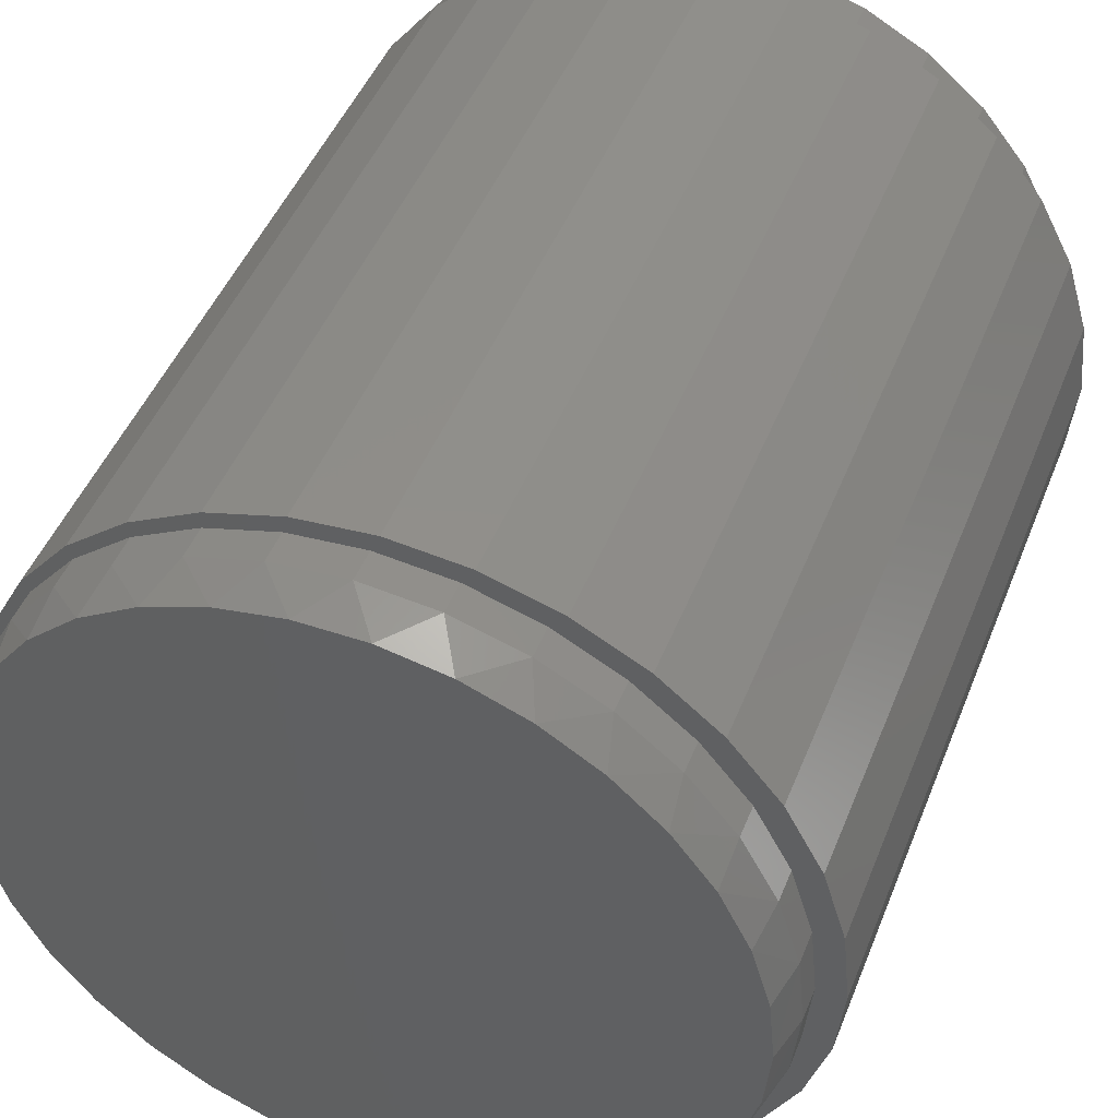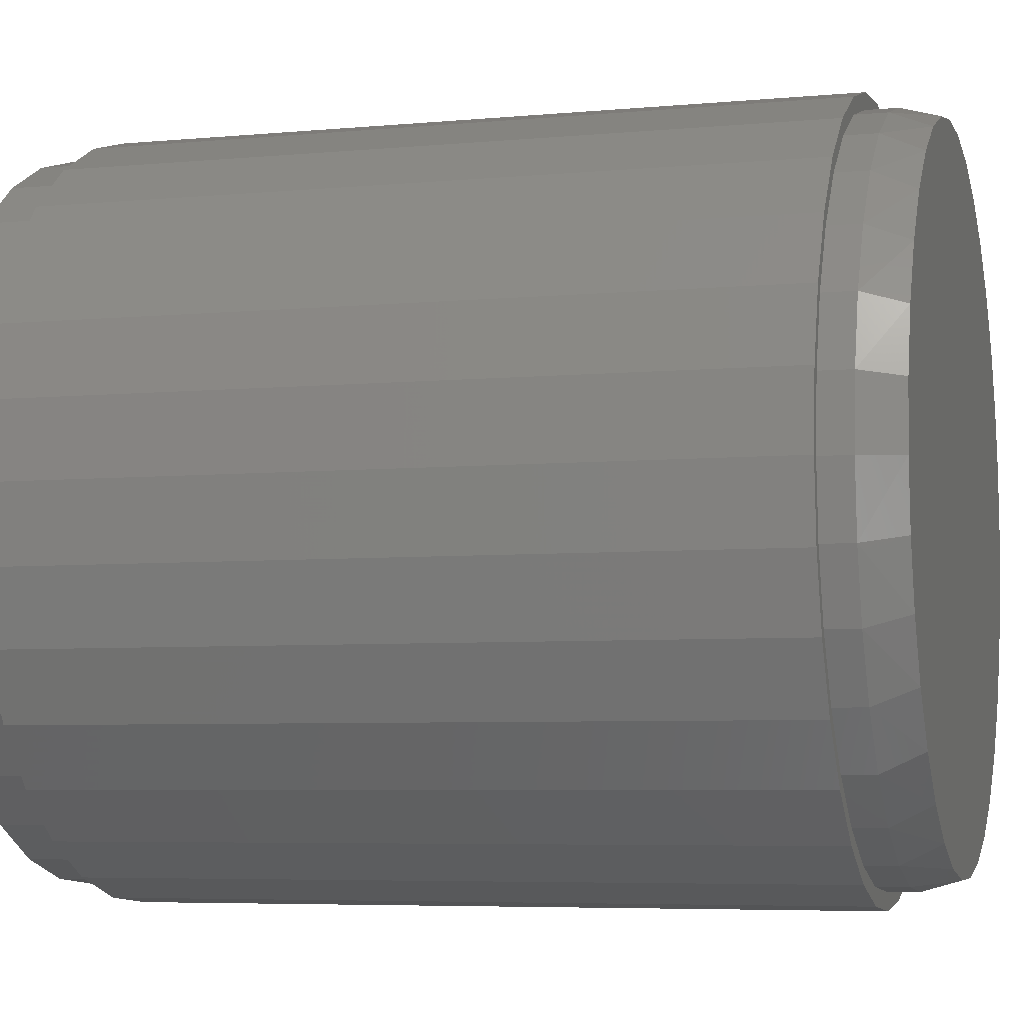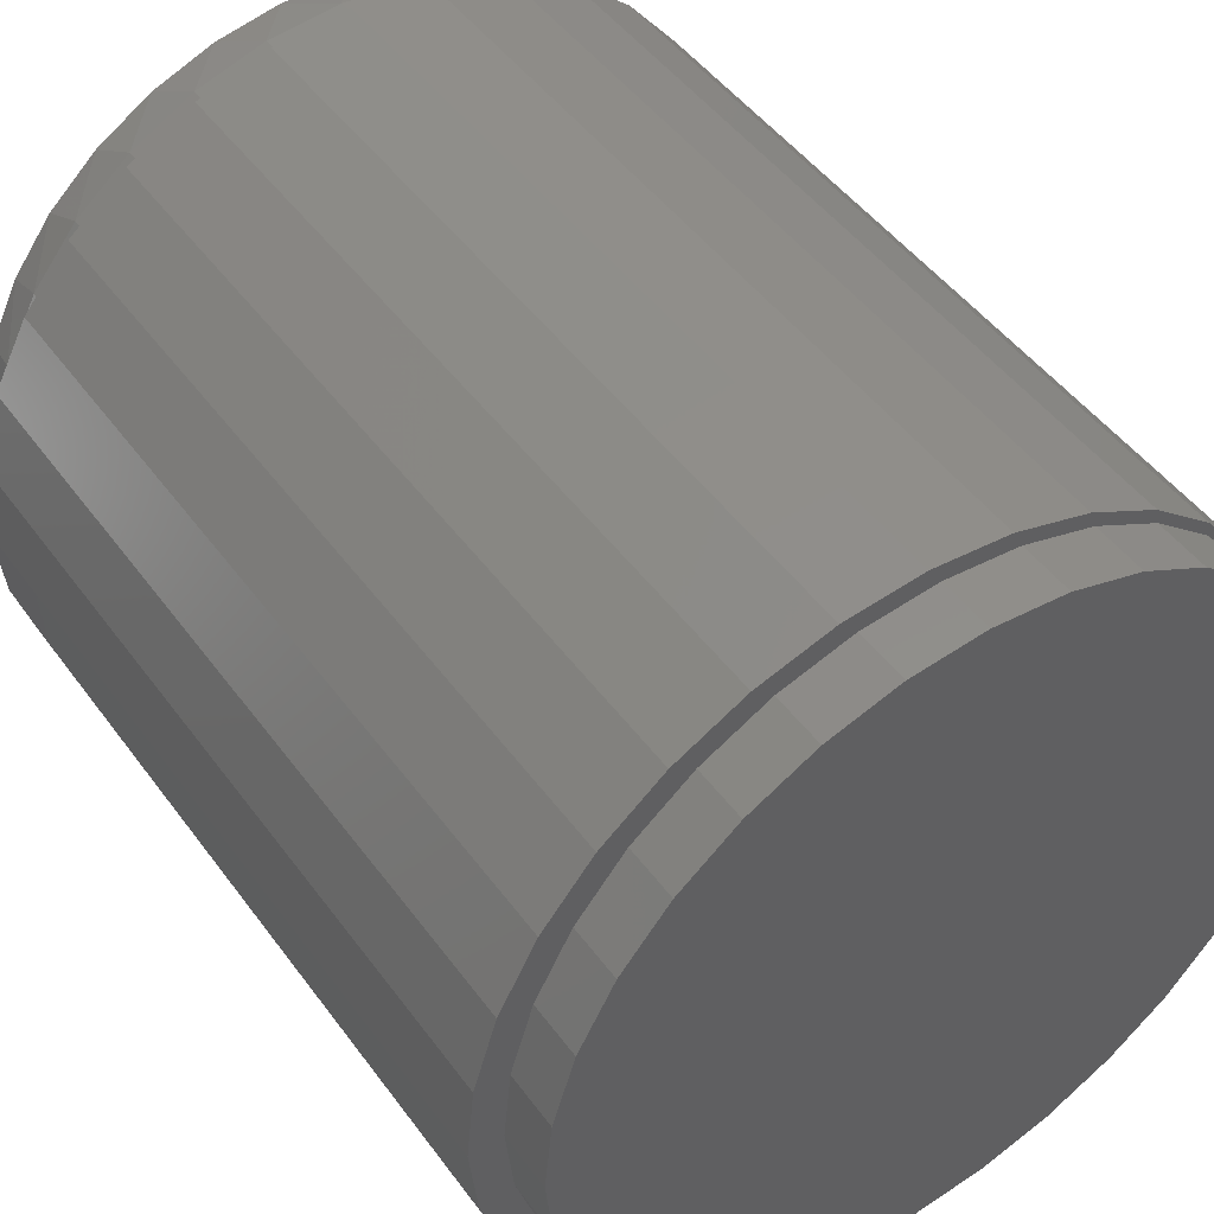
<metadata>
{"format":"stl","ext":"stl","renderer":"f3d","projection":"perspective","resolution":1024,"background":"white","views":[{"elev":46.6,"azim":21.0,"up":"+Z"},{"elev":-5.7,"azim":-74.1,"up":"+Z"},{"elev":47.5,"azim":145.7,"up":"+Z"}]}
</metadata>
<code>
# stl→obj: 290 verts, 572 faces
v 0.2687 0.01562 8.278e-17
v 0.2687 0.05469 -3.975e-16
v 0.2635 0.01562 0.05275
v 0.2635 0.05469 0.05275
v 0.2481 0.01562 0.1035
v 0.2481 0.05469 0.1035
v 0.2231 0.01562 0.1502
v 0.2231 0.05469 0.1502
v 0.1895 0.01562 0.1912
v 0.1895 0.05469 0.1912
v 0.1485 0.01562 0.2248
v 0.1485 0.05469 0.2248
v 0.1017 0.01562 0.2498
v 0.1017 0.05469 0.2498
v 0.05102 0.01562 0.2652
v 0.05102 0.05469 0.2652
v -0.001727 0.01562 0.2704
v -0.001727 0.05469 0.2704
v -0.05448 0.01562 0.2652
v -0.05448 0.05469 0.2652
v -0.1052 0.01562 0.2498
v -0.1052 0.05469 0.2498
v -0.152 0.01562 0.2248
v -0.152 0.05469 0.2248
v -0.1929 0.01562 0.1912
v -0.1929 0.05469 0.1912
v -0.2266 0.01562 0.1502
v -0.2266 0.05469 0.1502
v -0.2515 0.01562 0.1035
v -0.2515 0.05469 0.1035
v -0.2669 0.01562 0.05275
v -0.2669 0.05469 0.05275
v -0.2721 0.01562 -1.159e-16
v -0.2721 0.05469 1.243e-16
v -0.2669 0.01562 -0.05275
v -0.2669 0.05469 -0.05275
v -0.2515 0.01562 -0.1035
v -0.2515 0.05469 -0.1035
v -0.2266 0.01562 -0.1502
v -0.2266 0.05469 -0.1502
v -0.1929 0.01562 -0.1912
v -0.1929 0.05469 -0.1912
v -0.152 0.01562 -0.2248
v -0.152 0.05469 -0.2248
v -0.1052 0.01562 -0.2498
v -0.1052 0.05469 -0.2498
v -0.05448 0.01562 -0.2652
v -0.05448 0.05469 -0.2652
v -0.001727 0.01562 -0.2704
v -0.001727 0.05469 -0.2704
v 0.05102 0.01562 -0.2652
v 0.05102 0.05469 -0.2652
v 0.1017 0.01562 -0.2498
v 0.1017 0.05469 -0.2498
v 0.1485 0.01562 -0.2248
v 0.1485 0.05469 -0.2248
v 0.1895 0.01562 -0.1912
v 0.1895 0.05469 -0.1912
v 0.2231 0.01562 -0.1502
v 0.2231 0.05469 -0.1502
v 0.2481 0.01562 -0.1035
v 0.2481 0.05469 -0.1035
v 0.2635 0.01562 -0.05275
v 0.2635 0.05469 -0.05275
v 0.06331 0.01562 -0.2786
v 0.007895 0.01562 -0.284
v -0.04752 0.01562 -0.2786
v -0.04752 0.01562 0.2786
v 0.007895 0.01562 0.284
v -0.1008 0.01562 0.2624
v -0.1499 0.01562 0.2362
v -0.193 0.01562 0.2009
v -0.2283 0.01562 0.1578
v -0.2545 0.01562 0.1087
v -0.2707 0.01562 0.05541
v -0.2707 0.01562 -0.05541
v -0.2545 0.01562 -0.1087
v -0.2283 0.01562 -0.1578
v -0.193 0.01562 -0.2009
v -0.1499 0.01562 -0.2362
v -0.1008 0.01562 -0.2624
v 0.1166 0.01562 -0.2624
v -0.2762 0.01562 5.77e-18
v 0.1657 0.01562 -0.2362
v 0.2087 0.01562 -0.2009
v 0.2441 0.01562 -0.1578
v 0.2703 0.01562 -0.1087
v 0.2865 0.01562 -0.05541
v 0.2919 0.01562 -1.334e-16
v 0.2865 0.01562 0.05541
v 0.2703 0.01562 0.1087
v 0.2441 0.01562 0.1578
v 0.2087 0.01562 0.2009
v 0.1657 0.01562 0.2362
v 0.1166 0.01562 0.2624
v 0.06331 0.01562 0.2786
v 0.02595 -0.5938 0.2615
v -0.0225 -0.5938 0.2615
v -0.07013 -0.5938 0.2526
v 0.07359 -0.5938 0.2526
v 0.07359 -0.5938 -0.2526
v -0.0225 -0.5938 -0.2615
v 0.02595 -0.5938 -0.2615
v 0.1188 -0.5938 0.2351
v -0.1153 -0.5938 0.2351
v 0.16 -0.5938 0.2095
v -0.1565 -0.5938 0.2095
v 0.1958 -0.5938 0.1769
v -0.1923 -0.5938 0.1769
v 0.225 -0.5938 0.1382
v -0.2215 -0.5938 0.1382
v 0.2466 -0.5938 0.09486
v -0.2431 -0.5938 0.09485
v 0.2598 -0.5938 0.04825
v -0.2564 -0.5938 0.04825
v 0.2643 -0.5938 -4.795e-16
v -0.2609 -0.5938 -1.383e-06
v 0.2598 -0.5938 -0.04825
v -0.2564 -0.5938 -0.04825
v 0.2466 -0.5938 -0.09486
v -0.2431 -0.5938 -0.09486
v 0.225 -0.5938 -0.1382
v -0.2215 -0.5938 -0.1382
v 0.1958 -0.5938 -0.1769
v -0.1923 -0.5938 -0.1769
v 0.16 -0.5938 -0.2095
v -0.1565 -0.5938 -0.2095
v 0.1188 -0.5938 -0.2351
v -0.1153 -0.5938 -0.2351
v -0.07013 -0.5938 -0.2526
v 0.2721 -0.5391 -1.159e-16
v 0.2721 -0.5625 -1.821e-16
v 0.2669 -0.5391 -0.05275
v 0.2669 -0.5625 -0.05275
v 0.2515 -0.5391 -0.1035
v 0.2515 -0.5625 -0.1035
v 0.2266 -0.5391 -0.1502
v 0.2266 -0.5625 -0.1502
v 0.1929 -0.5391 -0.1912
v 0.1929 -0.5625 -0.1912
v 0.152 -0.5391 -0.2248
v 0.152 -0.5625 -0.2248
v 0.1052 -0.5391 -0.2498
v 0.1052 -0.5625 -0.2498
v 0.05448 -0.5391 -0.2652
v 0.05448 -0.5625 -0.2652
v 0.001727 -0.5391 -0.2704
v 0.001727 -0.5625 -0.2704
v -0.05102 -0.5391 -0.2652
v -0.05102 -0.5625 -0.2652
v -0.1017 -0.5391 -0.2498
v -0.1017 -0.5625 -0.2498
v -0.1485 -0.5391 -0.2248
v -0.1485 -0.5625 -0.2248
v -0.1895 -0.5391 -0.1912
v -0.1895 -0.5625 -0.1912
v -0.2231 -0.5391 -0.1502
v -0.2231 -0.5625 -0.1502
v -0.2481 -0.5391 -0.1035
v -0.2481 -0.5625 -0.1035
v -0.2635 -0.5391 -0.05275
v -0.2635 -0.5625 -0.05275
v -0.2687 -0.5391 8.278e-17
v -0.2687 -0.5625 8.278e-17
v -0.2635 -0.5391 0.05275
v -0.2635 -0.5625 0.05275
v -0.2481 -0.5391 0.1035
v -0.2481 -0.5625 0.1035
v -0.2231 -0.5391 0.1502
v -0.2231 -0.5625 0.1502
v -0.1895 -0.5391 0.1912
v -0.1895 -0.5625 0.1912
v -0.1485 -0.5391 0.2248
v -0.1485 -0.5625 0.2248
v -0.1017 -0.5391 0.2498
v -0.1017 -0.5625 0.2498
v -0.05102 -0.5391 0.2652
v -0.05102 -0.5625 0.2652
v 0.001727 -0.5391 0.2704
v 0.001727 -0.5625 0.2704
v 0.05448 -0.5391 0.2652
v 0.05448 -0.5625 0.2652
v 0.1052 -0.5391 0.2498
v 0.1052 -0.5625 0.2498
v 0.152 -0.5391 0.2248
v 0.152 -0.5625 0.2248
v 0.1929 -0.5391 0.1912
v 0.1929 -0.5625 0.1912
v 0.2266 -0.5391 0.1502
v 0.2266 -0.5625 0.1502
v 0.2515 -0.5391 0.1035
v 0.2515 -0.5625 0.1035
v 0.2669 -0.5391 0.05275
v 0.2669 -0.5625 0.05275
v 0.007895 -0.5391 0.2528
v 0.05721 -0.5391 0.2479
v -0.04142 -0.5391 0.2479
v -0.08885 -0.5391 0.2336
v 0.1046 -0.5391 0.2336
v 0.05721 -0.5391 -0.2479
v -0.04142 -0.5391 -0.2479
v 0.1046 -0.5391 -0.2336
v 0.007895 -0.5391 -0.2528
v -0.08885 -0.5391 -0.2336
v -0.1326 -0.5391 -0.2102
v 0.1483 -0.5391 -0.2102
v -0.1709 -0.5391 -0.1788
v 0.1866 -0.5391 -0.1788
v -0.2023 -0.5391 -0.1404
v 0.2181 -0.5391 -0.1404
v -0.2257 -0.5391 -0.09674
v 0.2414 -0.5391 -0.09674
v -0.24 -0.5391 -0.04932
v 0.2558 -0.5391 -0.04932
v -0.2449 -0.5391 2.919e-20
v 0.2607 -0.5391 -6.189e-17
v -0.24 -0.5391 0.04932
v 0.2558 -0.5391 0.04932
v -0.2257 -0.5391 0.09674
v 0.2414 -0.5391 0.09674
v -0.2023 -0.5391 0.1404
v 0.2181 -0.5391 0.1404
v -0.1709 -0.5391 0.1788
v 0.1866 -0.5391 0.1788
v -0.1326 -0.5391 0.2102
v 0.1483 -0.5391 0.2102
v 0.007895 -0.5391 -0.284
v 0.06331 -0.5391 -0.2786
v -0.04752 -0.5391 -0.2786
v 0.007895 -0.5391 0.284
v -0.04752 -0.5391 0.2786
v -0.1008 -0.5391 0.2624
v -0.1499 -0.5391 0.2362
v -0.193 -0.5391 0.2009
v -0.2283 -0.5391 0.1578
v -0.2545 -0.5391 0.1087
v -0.2707 -0.5391 0.05541
v -0.2707 -0.5391 -0.05541
v -0.2545 -0.5391 -0.1087
v -0.2283 -0.5391 -0.1578
v -0.193 -0.5391 -0.2009
v -0.1499 -0.5391 -0.2362
v -0.1008 -0.5391 -0.2624
v 0.1166 -0.5391 -0.2624
v -0.2762 -0.5391 5.77e-18
v 0.06331 -0.5391 0.2786
v 0.1166 -0.5391 0.2624
v 0.1657 -0.5391 0.2362
v 0.2087 -0.5391 0.2009
v 0.2441 -0.5391 0.1578
v 0.2703 -0.5391 0.1087
v 0.2865 -0.5391 0.05541
v 0.2919 -0.5391 -6.38e-17
v 0.2865 -0.5391 -0.05541
v 0.2703 -0.5391 -0.1087
v 0.2441 -0.5391 -0.1578
v 0.2087 -0.5391 -0.2009
v 0.1657 -0.5391 -0.2362
v 0.007895 -0.01562 0.2528
v -0.04142 -0.01562 0.2479
v -0.08885 -0.01562 0.2336
v -0.1326 -0.01562 0.2102
v -0.1709 -0.01562 0.1788
v -0.2023 -0.01562 0.1404
v -0.2257 -0.01562 0.09674
v -0.24 -0.01562 0.04932
v -0.2449 -0.01562 2.919e-20
v 0.05721 -0.01562 0.2479
v 0.1046 -0.01562 0.2336
v 0.1483 -0.01562 0.2102
v 0.1866 -0.01562 0.1788
v 0.2181 -0.01562 0.1404
v 0.2414 -0.01562 0.09674
v 0.2558 -0.01562 0.04932
v 0.2607 -0.01562 -1.238e-16
v 0.007895 -0.01562 -0.2528
v 0.05721 -0.01562 -0.2479
v 0.1046 -0.01562 -0.2336
v 0.1483 -0.01562 -0.2102
v 0.1866 -0.01562 -0.1788
v 0.2181 -0.01562 -0.1404
v 0.2414 -0.01562 -0.09674
v 0.2558 -0.01562 -0.04932
v -0.04142 -0.01562 -0.2479
v -0.08885 -0.01562 -0.2336
v -0.1326 -0.01562 -0.2102
v -0.1709 -0.01562 -0.1788
v -0.2023 -0.01562 -0.1404
v -0.2257 -0.01562 -0.09674
v -0.24 -0.01562 -0.04932
f 1 2 3
f 3 2 4
f 3 4 5
f 5 4 6
f 5 6 7
f 7 6 8
f 7 8 9
f 9 8 10
f 9 10 11
f 11 10 12
f 11 12 13
f 13 12 14
f 13 14 15
f 15 14 16
f 15 16 17
f 17 16 18
f 17 18 19
f 19 18 20
f 19 20 21
f 21 20 22
f 21 22 23
f 23 22 24
f 23 24 25
f 25 24 26
f 25 26 27
f 27 26 28
f 27 28 29
f 29 28 30
f 29 30 31
f 31 30 32
f 31 32 33
f 33 32 34
f 33 34 35
f 35 34 36
f 35 36 37
f 37 36 38
f 37 38 39
f 39 38 40
f 39 40 41
f 41 40 42
f 41 42 43
f 43 42 44
f 43 44 45
f 45 44 46
f 45 46 47
f 47 46 48
f 47 48 49
f 49 48 50
f 49 50 51
f 51 50 52
f 51 52 53
f 53 52 54
f 53 54 55
f 55 54 56
f 55 56 57
f 57 56 58
f 57 58 59
f 59 58 60
f 59 60 61
f 61 60 62
f 61 62 63
f 63 62 64
f 63 64 1
f 1 64 2
f 49 65 66
f 67 49 66
f 17 68 69
f 68 17 19
f 19 70 68
f 70 19 21
f 21 71 70
f 23 71 21
f 72 71 23
f 25 72 23
f 73 72 25
f 27 73 25
f 74 73 27
f 29 74 27
f 75 74 29
f 31 75 29
f 76 35 37
f 37 77 76
f 77 37 39
f 39 78 77
f 78 39 41
f 41 79 78
f 79 41 43
f 43 80 79
f 80 43 45
f 45 81 80
f 47 81 45
f 67 81 47
f 47 49 67
f 51 82 65
f 49 51 65
f 83 75 31
f 83 31 33
f 83 33 35
f 83 35 76
f 51 53 82
f 82 53 55
f 82 55 84
f 84 55 57
f 84 57 85
f 85 57 59
f 85 59 86
f 86 59 61
f 86 61 87
f 87 61 63
f 87 63 88
f 88 63 1
f 88 1 89
f 89 1 3
f 89 3 90
f 90 3 5
f 90 5 91
f 91 5 7
f 91 7 92
f 92 7 9
f 92 9 93
f 93 9 11
f 93 11 94
f 94 11 13
f 94 13 95
f 95 13 15
f 95 15 96
f 96 15 17
f 96 17 69
f 16 20 18
f 20 16 22
f 22 16 14
f 22 14 24
f 24 14 12
f 24 12 26
f 26 12 10
f 26 10 28
f 28 10 8
f 28 8 30
f 30 8 6
f 30 6 32
f 32 6 4
f 32 4 34
f 34 4 2
f 34 2 36
f 36 2 64
f 36 64 38
f 38 64 62
f 38 62 40
f 40 62 60
f 40 60 42
f 42 60 58
f 42 58 44
f 44 58 56
f 44 56 46
f 46 56 54
f 46 54 48
f 48 54 52
f 48 52 50
f 97 98 99
f 97 99 100
f 101 102 103
f 100 99 104
f 104 99 105
f 104 105 106
f 106 105 107
f 106 107 108
f 108 107 109
f 108 109 110
f 110 109 111
f 110 111 112
f 112 111 113
f 112 113 114
f 114 113 115
f 114 115 116
f 116 115 117
f 116 117 118
f 118 117 119
f 118 119 120
f 120 119 121
f 120 121 122
f 122 121 123
f 122 123 124
f 124 123 125
f 124 125 126
f 126 125 127
f 126 127 128
f 128 127 129
f 128 129 101
f 101 129 130
f 101 130 102
f 131 132 133
f 133 132 134
f 133 134 135
f 135 134 136
f 135 136 137
f 137 136 138
f 137 138 139
f 139 138 140
f 139 140 141
f 141 140 142
f 141 142 143
f 143 142 144
f 143 144 145
f 145 144 146
f 145 146 147
f 147 146 148
f 147 148 149
f 149 148 150
f 149 150 151
f 151 150 152
f 151 152 153
f 153 152 154
f 153 154 155
f 155 154 156
f 155 156 157
f 157 156 158
f 157 158 159
f 159 158 160
f 159 160 161
f 161 160 162
f 161 162 163
f 163 162 164
f 163 164 165
f 165 164 166
f 165 166 167
f 167 166 168
f 167 168 169
f 169 168 170
f 169 170 171
f 171 170 172
f 171 172 173
f 173 172 174
f 173 174 175
f 175 174 176
f 175 176 177
f 177 176 178
f 177 178 179
f 179 178 180
f 179 180 181
f 181 180 182
f 181 182 183
f 183 182 184
f 183 184 185
f 185 184 186
f 185 186 187
f 187 186 188
f 187 188 189
f 189 188 190
f 189 190 191
f 191 190 192
f 191 192 193
f 193 192 194
f 193 194 131
f 131 194 132
f 194 192 112
f 192 190 110
f 112 192 110
f 190 188 108
f 110 190 108
f 188 186 106
f 108 188 106
f 186 184 104
f 106 186 104
f 184 182 100
f 104 184 100
f 182 180 97
f 100 182 97
f 180 178 98
f 97 180 98
f 178 176 99
f 98 178 99
f 176 174 105
f 99 176 105
f 174 172 107
f 105 174 107
f 172 170 109
f 107 172 109
f 170 168 111
f 109 170 111
f 168 166 113
f 111 168 113
f 113 166 115
f 115 166 164
f 115 164 117
f 112 114 194
f 194 114 116
f 194 116 132
f 162 160 121
f 160 158 123
f 121 160 123
f 158 156 125
f 123 158 125
f 156 154 127
f 125 156 127
f 154 152 129
f 127 154 129
f 152 150 130
f 129 152 130
f 150 148 102
f 130 150 102
f 148 146 103
f 102 148 103
f 146 144 101
f 103 146 101
f 144 142 128
f 101 144 128
f 142 140 126
f 128 142 126
f 140 138 124
f 126 140 124
f 138 136 122
f 124 138 122
f 136 134 120
f 122 136 120
f 120 134 118
f 118 134 132
f 118 132 116
f 121 119 162
f 162 119 117
f 162 117 164
f 195 196 197
f 198 197 196
f 199 198 196
f 200 201 202
f 203 201 200
f 201 204 202
f 202 204 205
f 202 205 206
f 206 205 207
f 206 207 208
f 208 207 209
f 208 209 210
f 210 209 211
f 210 211 212
f 212 211 213
f 212 213 214
f 214 213 215
f 214 215 216
f 216 215 217
f 216 217 218
f 218 217 219
f 218 219 220
f 220 219 221
f 220 221 222
f 222 221 223
f 222 223 224
f 224 223 225
f 224 225 226
f 226 225 198
f 226 198 199
f 227 228 147
f 227 147 229
f 230 231 179
f 177 179 231
f 231 232 177
f 175 177 232
f 232 233 175
f 175 233 173
f 173 233 234
f 173 234 171
f 171 234 235
f 171 235 169
f 169 235 236
f 169 236 167
f 167 236 237
f 167 237 165
f 159 161 238
f 238 239 159
f 157 159 239
f 239 240 157
f 155 157 240
f 240 241 155
f 153 155 241
f 241 242 153
f 151 153 242
f 242 243 151
f 151 243 149
f 149 243 229
f 229 147 149
f 228 244 145
f 228 145 147
f 245 238 161
f 245 161 163
f 245 163 165
f 245 165 237
f 230 179 246
f 246 179 181
f 246 181 247
f 247 181 183
f 247 183 248
f 248 183 185
f 248 185 249
f 249 185 187
f 249 187 250
f 250 187 189
f 250 189 251
f 251 189 191
f 251 191 252
f 252 191 193
f 252 193 253
f 253 193 131
f 253 131 254
f 254 131 133
f 254 133 255
f 255 133 135
f 255 135 256
f 256 135 137
f 256 137 257
f 257 137 139
f 257 139 258
f 258 139 141
f 258 141 244
f 244 141 143
f 244 143 145
f 259 197 260
f 260 197 198
f 260 198 261
f 261 198 225
f 261 225 262
f 262 225 223
f 262 223 263
f 263 223 221
f 263 221 264
f 264 221 219
f 264 219 265
f 265 219 217
f 265 217 266
f 266 217 215
f 266 215 267
f 197 259 195
f 195 259 268
f 195 268 196
f 196 268 269
f 196 269 199
f 199 269 270
f 199 270 226
f 226 270 271
f 226 271 224
f 224 271 272
f 224 272 222
f 222 272 273
f 222 273 220
f 220 273 274
f 220 274 218
f 218 274 275
f 218 275 216
f 276 200 277
f 277 200 202
f 277 202 278
f 278 202 206
f 278 206 279
f 279 206 208
f 279 208 280
f 280 208 210
f 280 210 281
f 281 210 212
f 281 212 282
f 282 212 214
f 282 214 283
f 283 214 216
f 283 216 275
f 200 276 203
f 203 276 284
f 203 284 201
f 201 284 285
f 201 285 204
f 204 285 286
f 204 286 205
f 205 286 287
f 205 287 207
f 207 287 288
f 207 288 209
f 209 288 289
f 209 289 211
f 211 289 290
f 211 290 213
f 213 290 267
f 213 267 215
f 89 253 88
f 88 253 254
f 88 254 87
f 87 254 255
f 87 255 86
f 86 255 256
f 86 256 85
f 85 256 257
f 85 257 84
f 84 257 258
f 84 258 82
f 82 258 244
f 82 244 65
f 65 244 228
f 65 228 66
f 66 228 227
f 66 227 67
f 67 227 229
f 67 229 81
f 81 229 243
f 81 243 80
f 80 243 242
f 80 242 79
f 79 242 241
f 79 241 78
f 78 241 240
f 78 240 77
f 77 240 239
f 77 239 76
f 76 239 238
f 76 238 83
f 83 238 245
f 83 245 75
f 75 245 237
f 75 237 74
f 74 237 236
f 74 236 73
f 73 236 235
f 73 235 72
f 72 235 234
f 72 234 71
f 71 234 233
f 71 233 70
f 70 233 232
f 70 232 68
f 68 232 231
f 68 231 69
f 69 231 230
f 69 230 96
f 96 230 246
f 96 246 95
f 95 246 247
f 95 247 94
f 94 247 248
f 94 248 93
f 93 248 249
f 93 249 92
f 92 249 250
f 92 250 91
f 91 250 251
f 91 251 90
f 90 251 252
f 90 252 89
f 89 252 253
f 260 268 259
f 268 260 261
f 268 261 269
f 278 284 277
f 277 284 276
f 269 261 270
f 270 261 262
f 270 262 271
f 271 262 263
f 271 263 272
f 272 263 264
f 272 264 273
f 273 264 265
f 273 265 274
f 274 265 266
f 274 266 275
f 275 266 267
f 275 267 283
f 283 267 290
f 283 290 282
f 282 290 289
f 282 289 281
f 281 289 288
f 281 288 280
f 280 288 287
f 280 287 279
f 279 287 286
f 279 286 278
f 278 286 285
f 278 285 284

</code>
